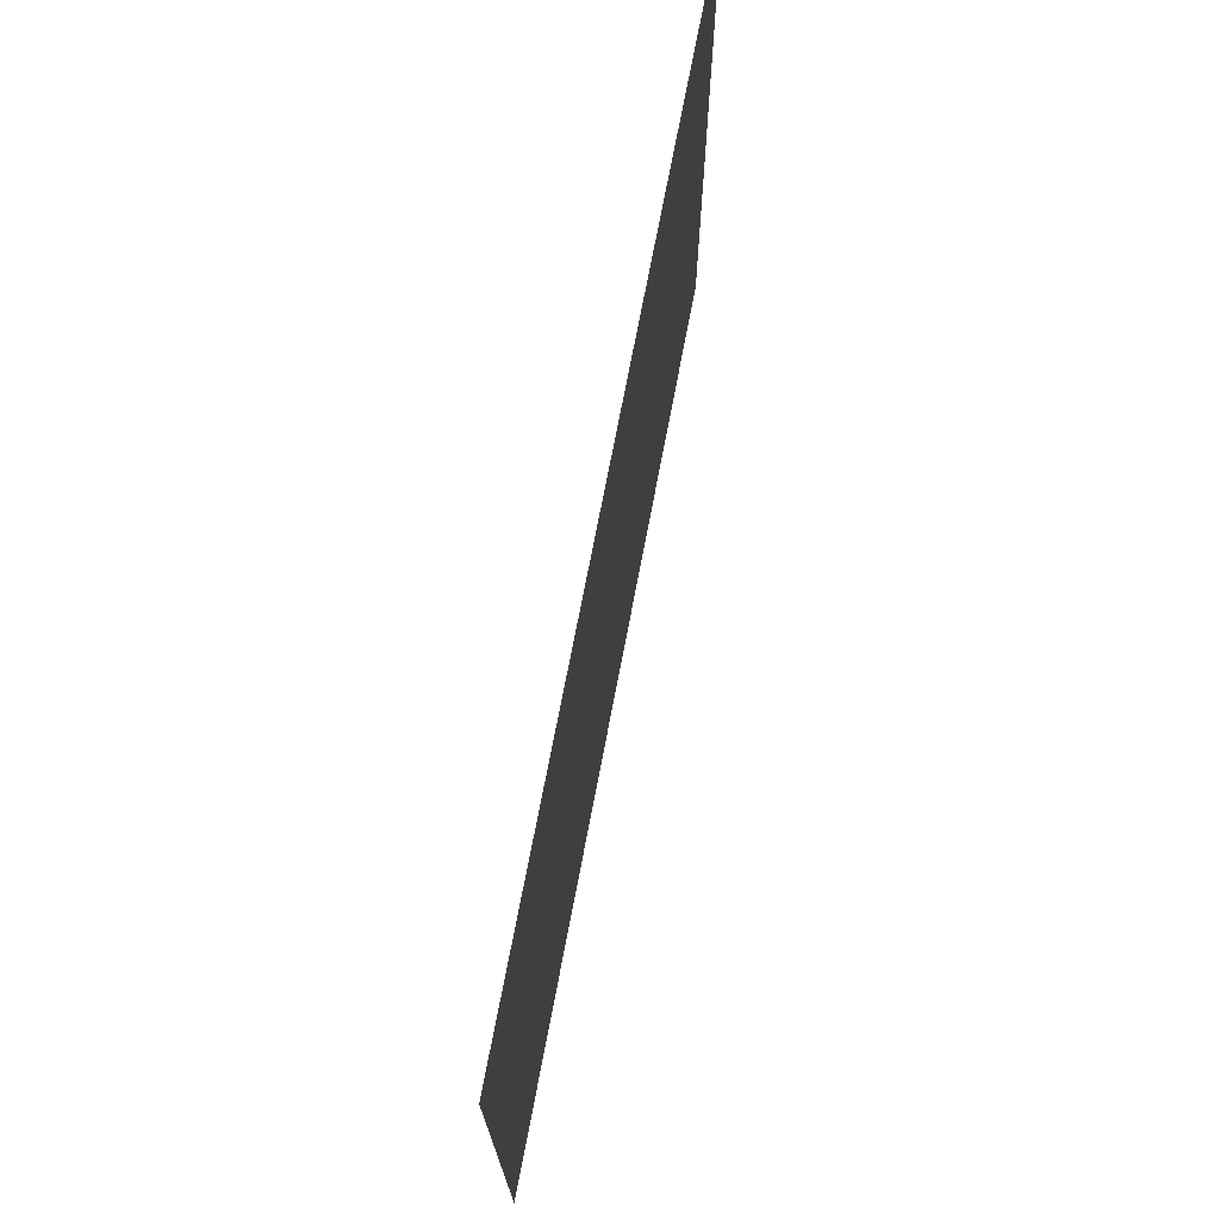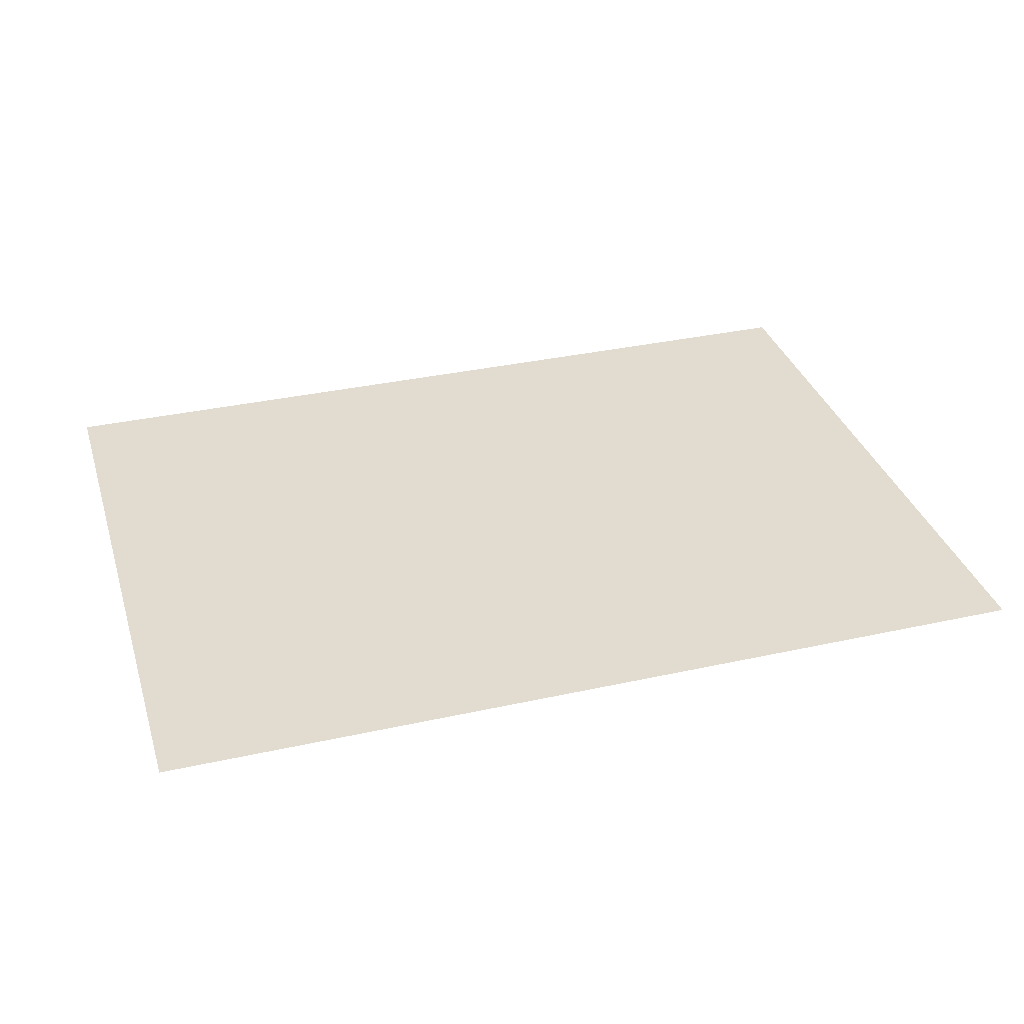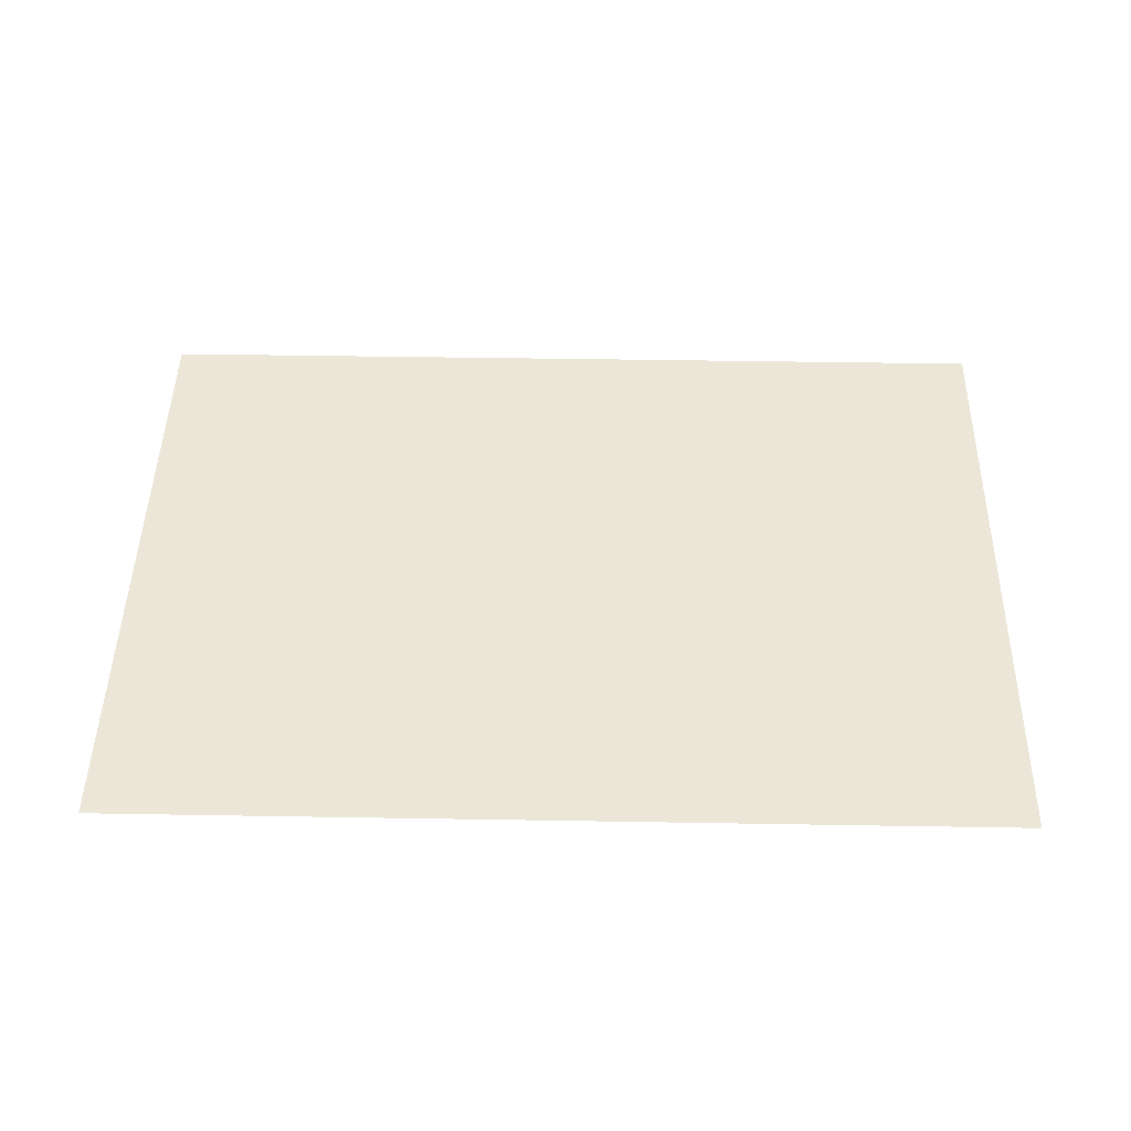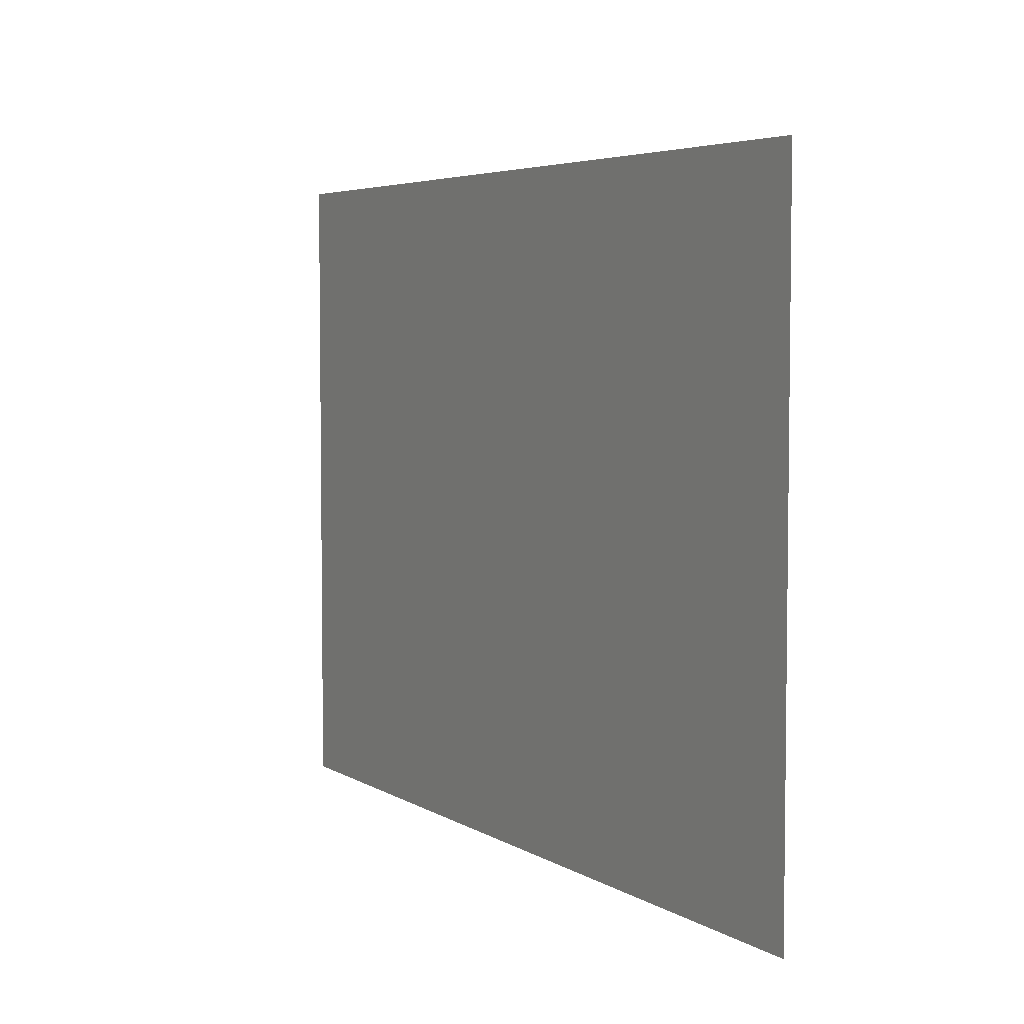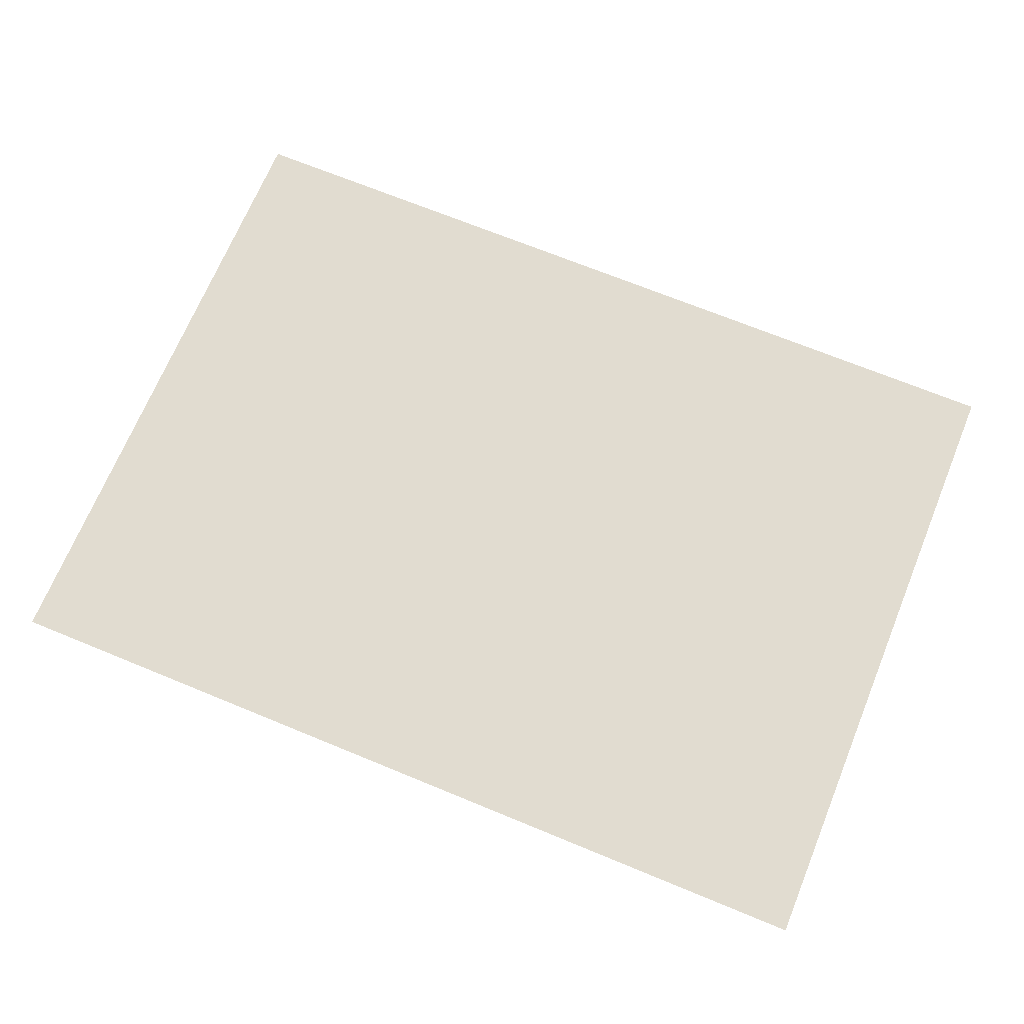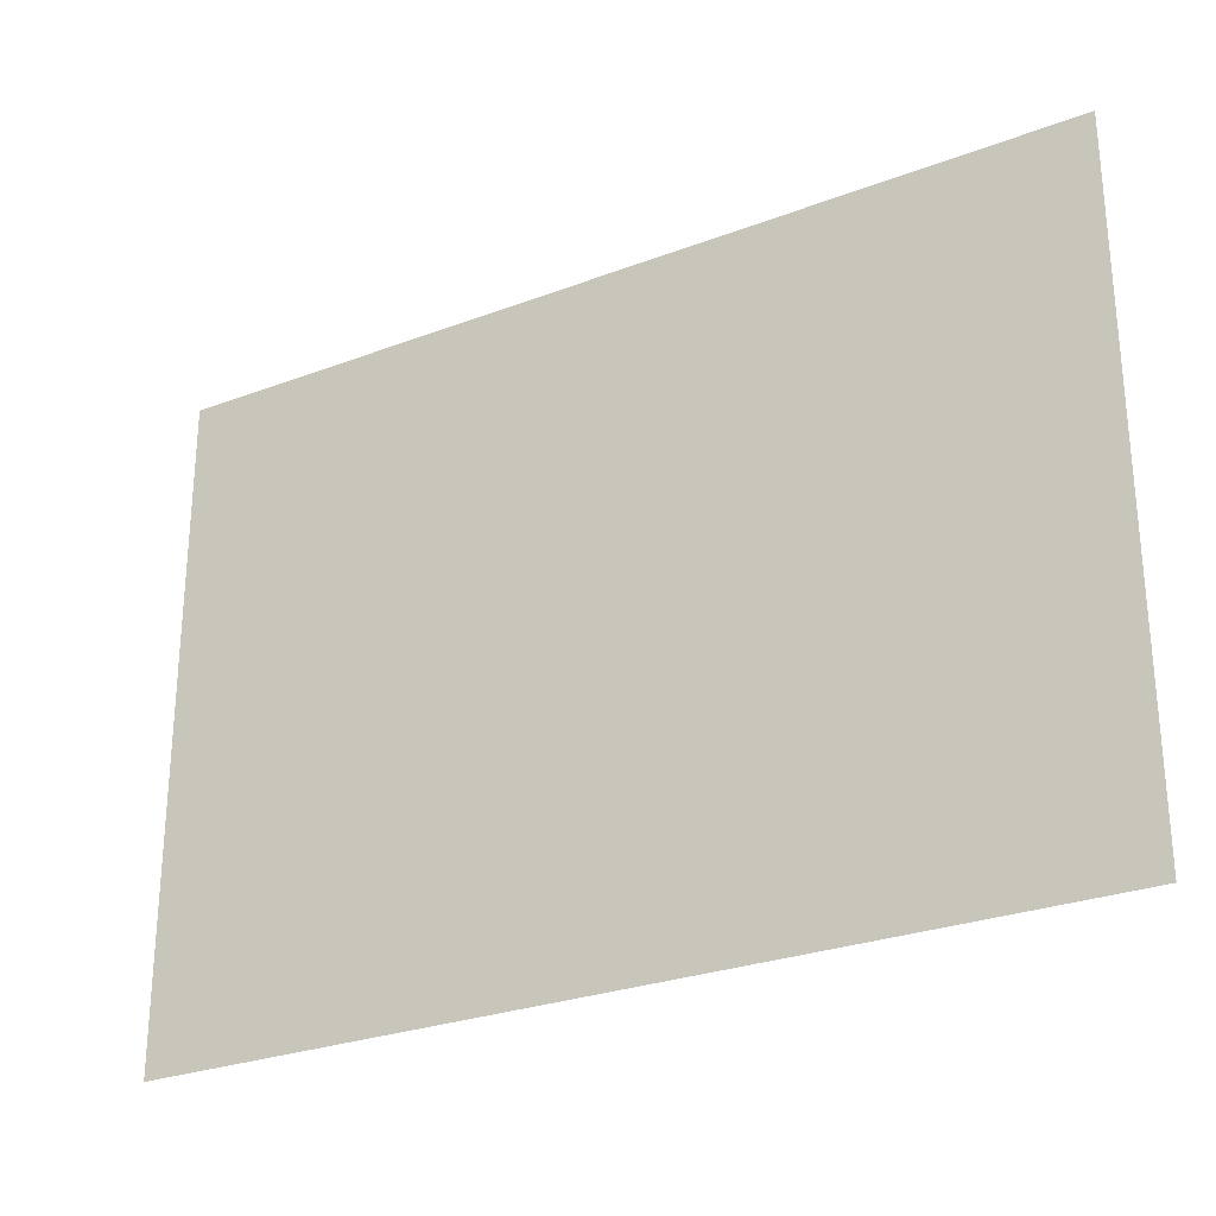
<metadata>
{"format":"obj","ext":"obj","renderer":"f3d","projection":"perspective","resolution":1024,"background":"white","views":[{"elev":71.9,"azim":100.8,"up":"+Y"},{"elev":34.2,"azim":-16.6,"up":"+Z"},{"elev":46.5,"azim":-178.9,"up":"+Z"},{"elev":4.8,"azim":-119.1,"up":"+Y"},{"elev":69.4,"azim":-157.6,"up":"+Z"},{"elev":-27.3,"azim":30.4,"up":"+Y"}]}
</metadata>
<code>
o mesh21/mesh21-geometry#mesh21-geometry
v -0.1964 -0.1438 0.3384
v -0.609 0.1575 0.3384
v -0.609 -0.1438 0.3384
v -0.1964 0.1575 0.3384
f 1 2 3
f 2 1 4
f 3 2 1
f 4 1 2

</code>
